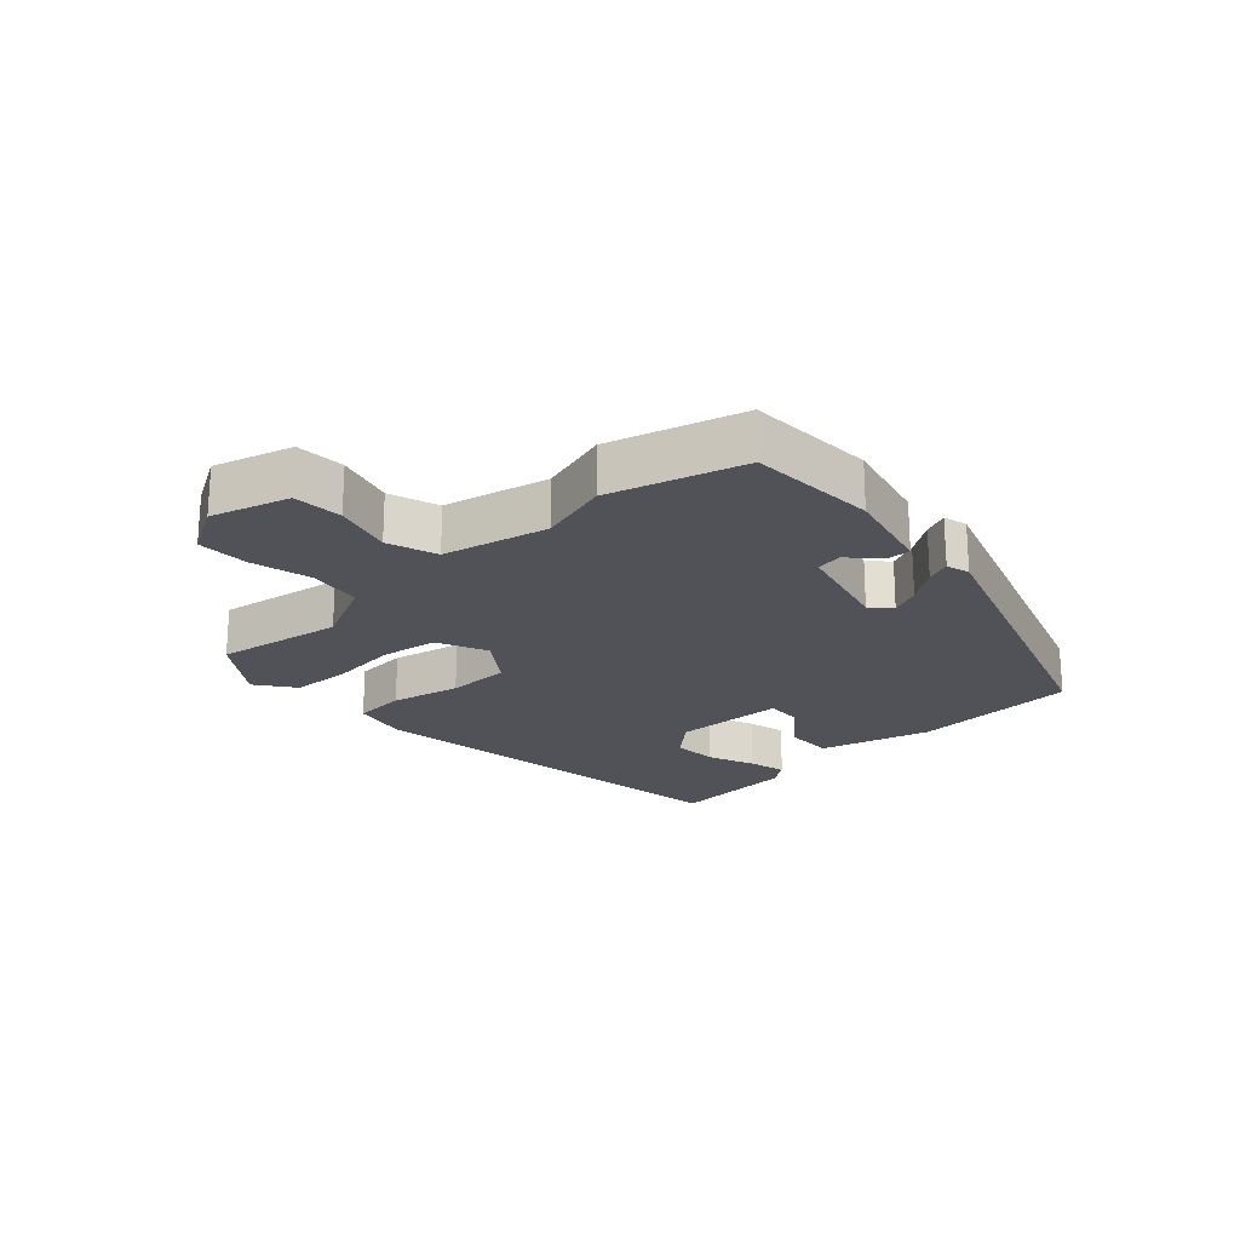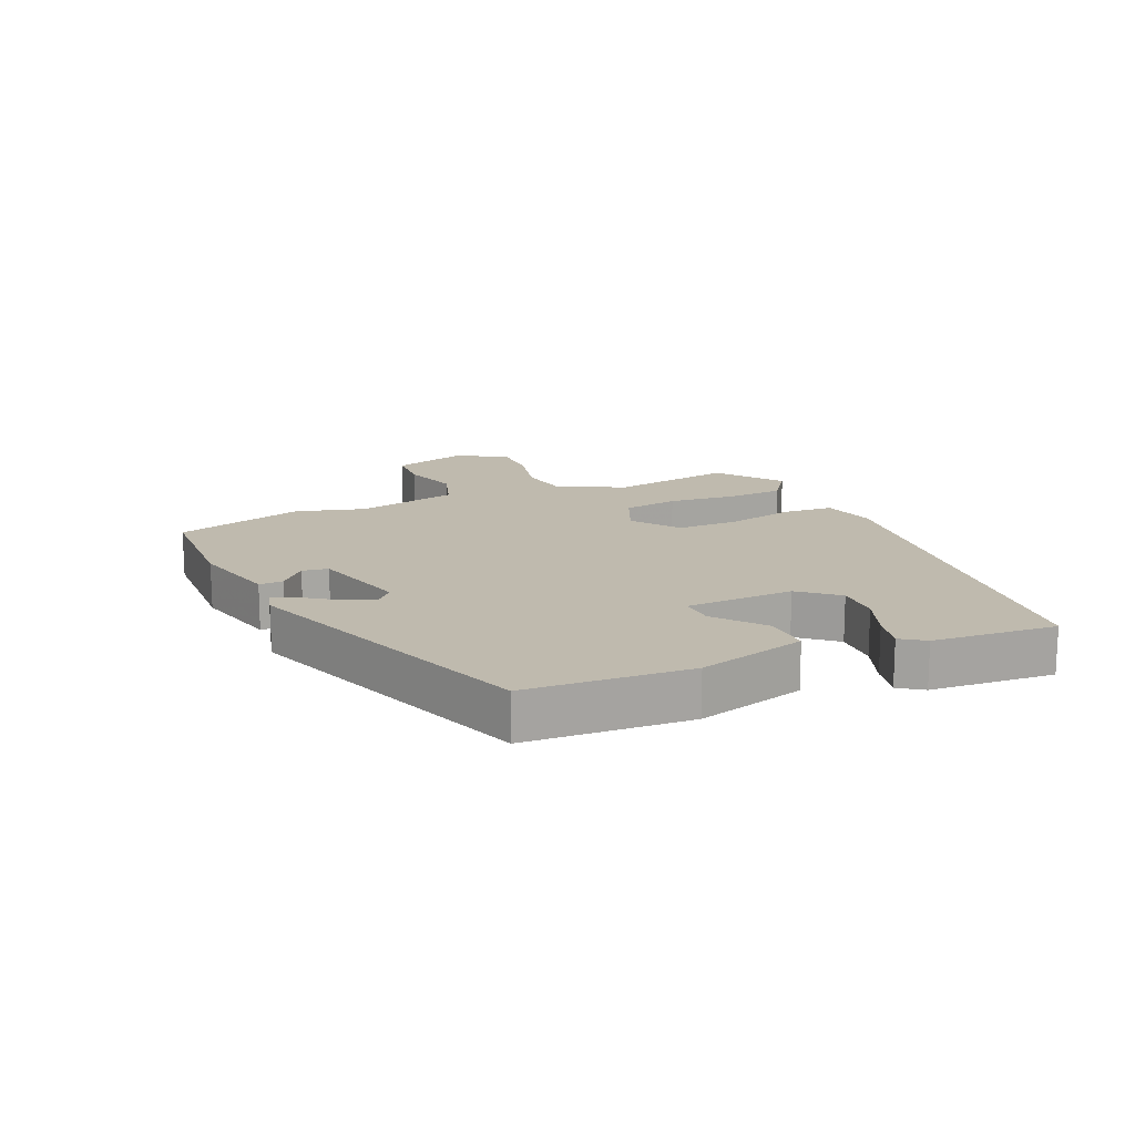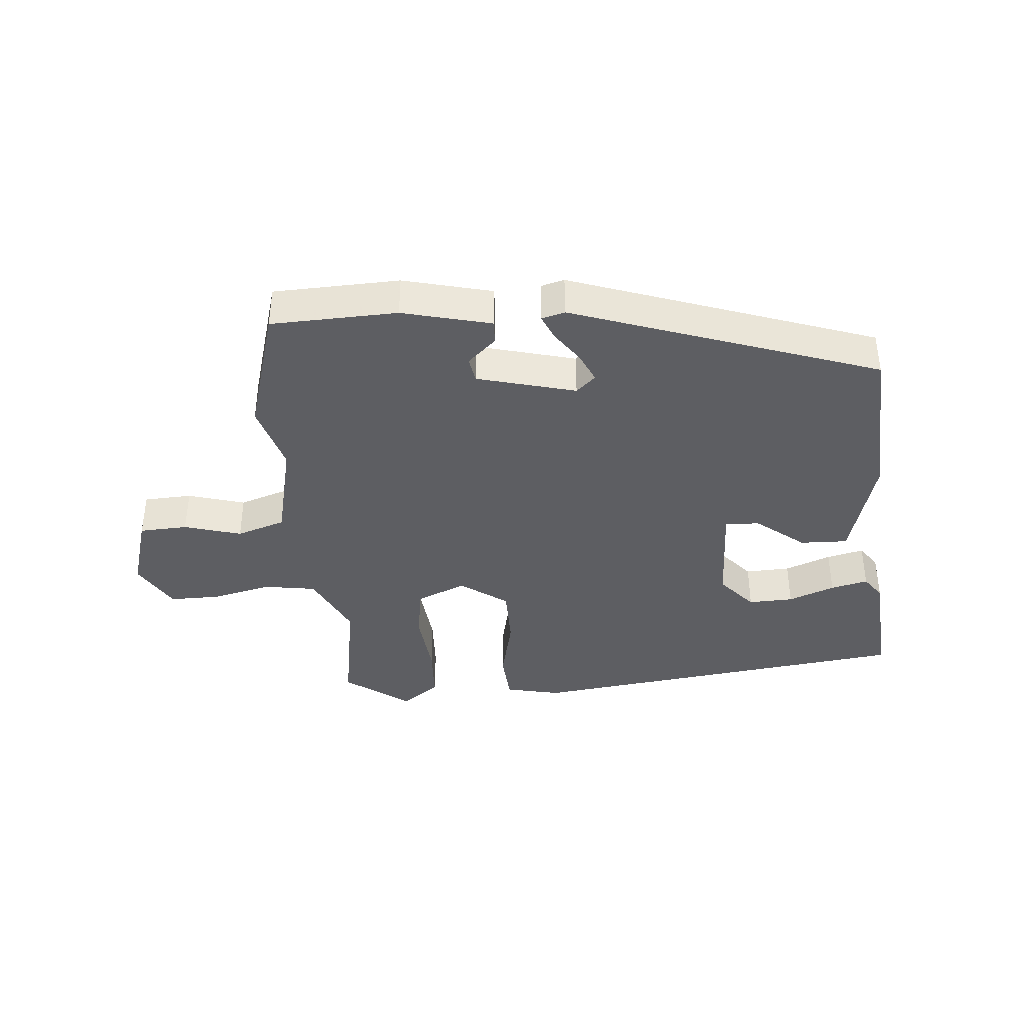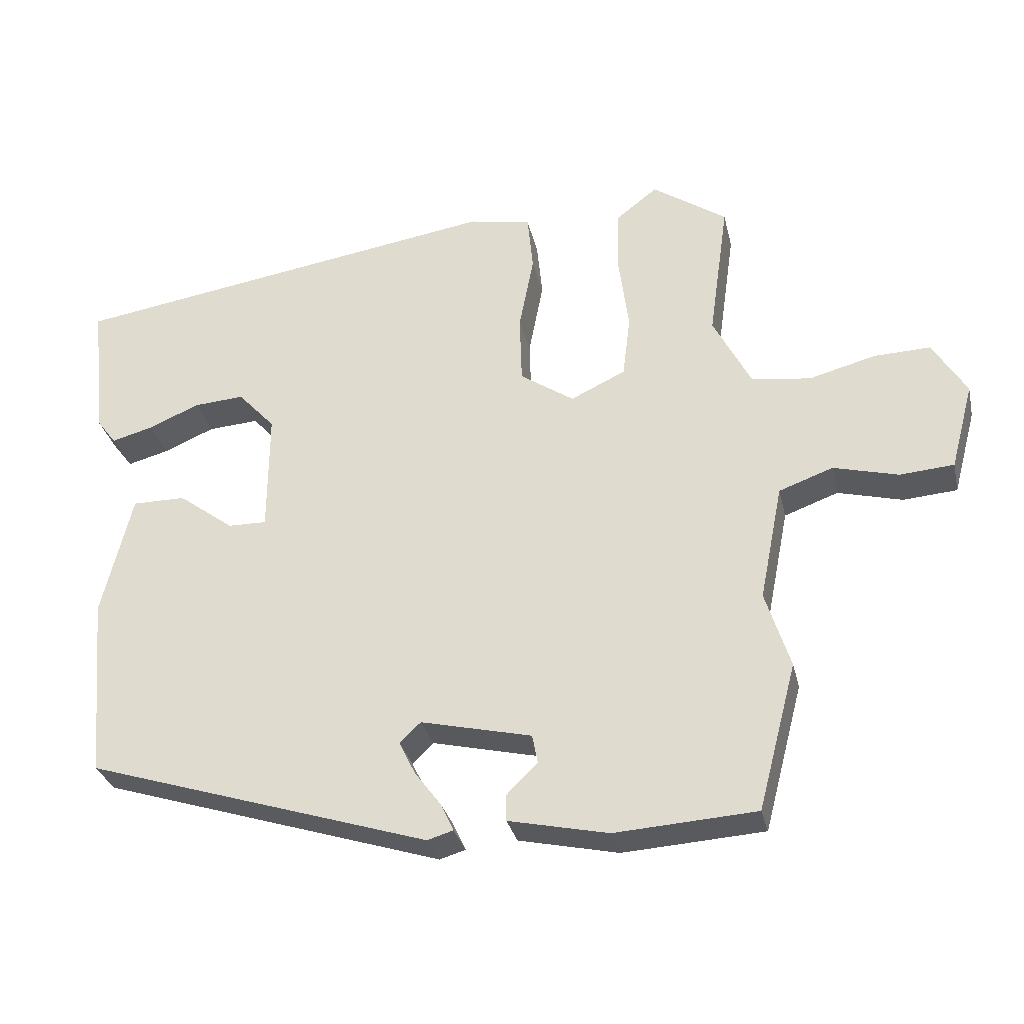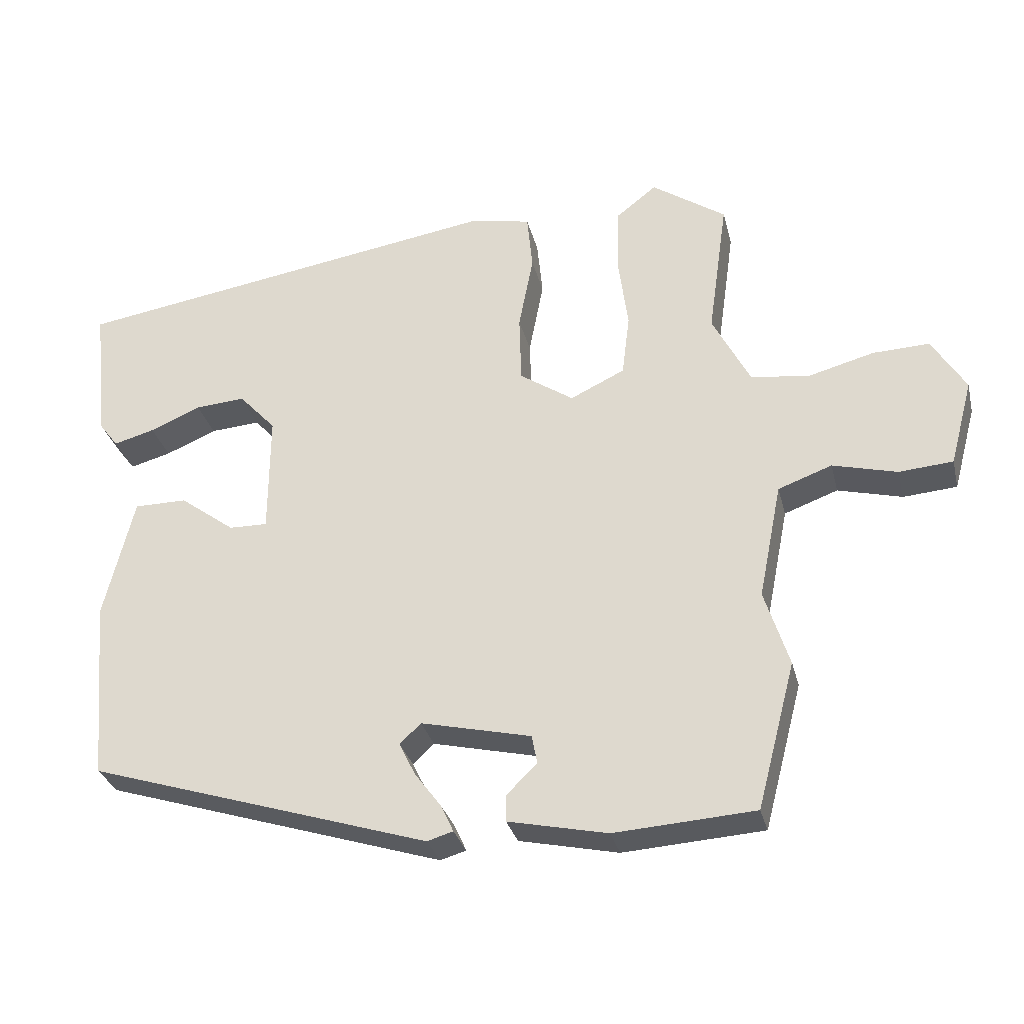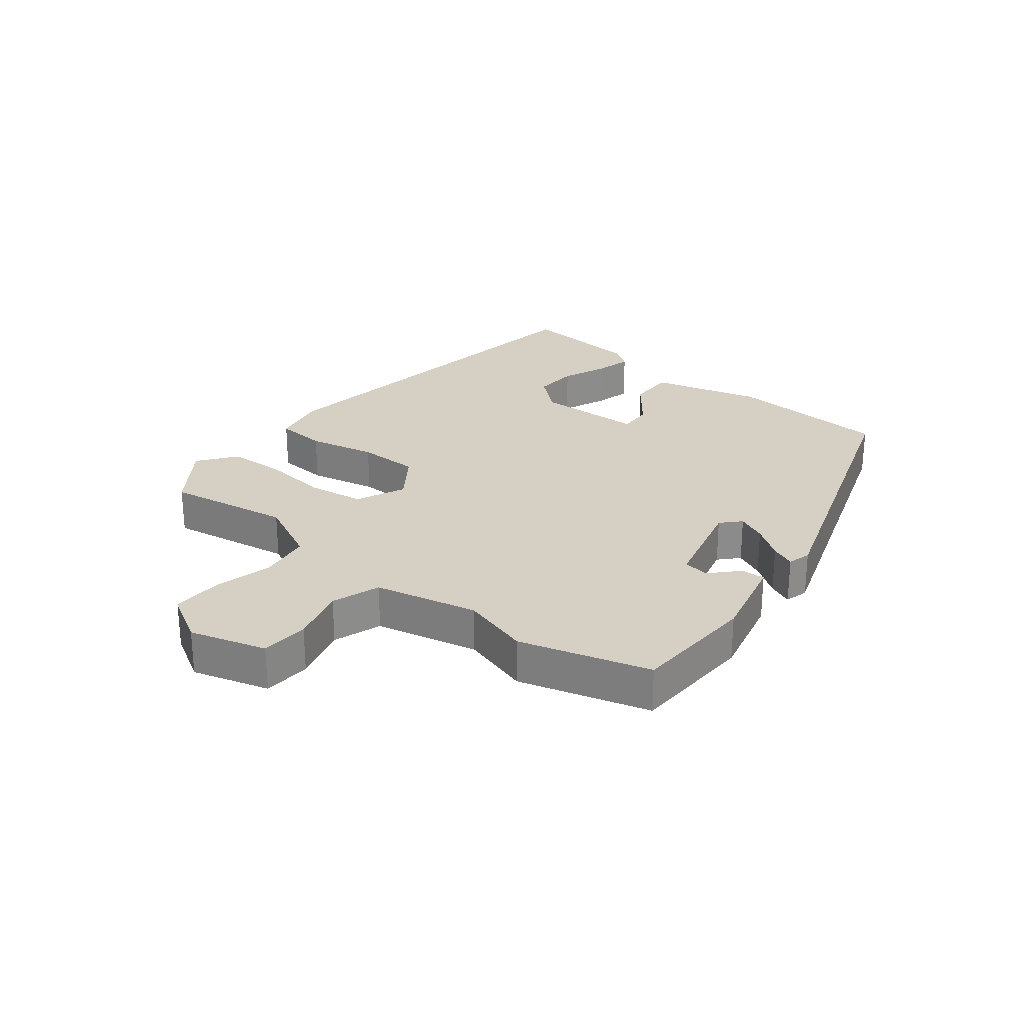
<metadata>
{"format":"obj","ext":"obj","renderer":"f3d","projection":"perspective","resolution":1024,"background":"white","views":[{"elev":-21.5,"azim":131.4,"up":"+Y"},{"elev":15.6,"azim":-115.6,"up":"+Y"},{"elev":-38.8,"azim":-176.8,"up":"+Y"},{"elev":-30.8,"azim":12.7,"up":"+Z"},{"elev":-30.6,"azim":13.6,"up":"+Z"},{"elev":26.4,"azim":127.3,"up":"+Y"}]}
</metadata>
<code>
v 0.551 0.07 -0.307
v 0.496 0.07 -0.516
v 0.295 0.07 -0.529
v 0.153 0.07 -0.498
v 0.153 0.07 -0.46
v 0.197 0.07 -0.417
v 0.189 0.07 -0.376
v 0.031 0.07 -0.339
v 0.001 0.07 -0.368
v 0.024 0.07 -0.415
v 0.062 0.07 -0.466
v 0.08 0.07 -0.505
v 0.043 0.07 -0.516
v -0.447 0.07 -0.361
v -0.47 0.07 -0.1
v -0.427 0.07 0.076
v -0.351 0.07 0.076
v -0.272 0.07 0.017
v -0.217 0.07 0.016
v -0.216 0.07 0.19
v -0.269 0.07 0.248
v -0.341 0.07 0.243
v -0.414 0.07 0.212
v -0.473 0.07 0.196
v -0.501 0.07 0.233
v -0.522 0.07 0.431
v 0.097 0.07 0.527
v 0.186 0.07 0.51
v 0.194 0.07 0.428
v 0.173 0.07 0.319
v 0.176 0.07 0.22
v 0.253 0.07 0.168
v 0.331 0.07 0.205
v 0.342 0.07 0.294
v 0.328 0.07 0.401
v 0.33 0.07 0.494
v 0.389 0.07 0.54
v 0.495 0.07 0.467
v 0.467 0.07 0.268
v 0.521 0.07 0.163
v 0.605 0.07 0.152
v 0.699 0.07 0.177
v 0.78 0.07 0.18
v 0.828 0.07 0.101
v 0.795 0.07 -0.022
v 0.718 0.07 -0.028
v 0.626 0.07 -0.004
v 0.549 0.07 -0.032
v 0.516 0.07 -0.197
v 0.551 0 -0.307
v 0.496 0 -0.516
v 0.295 0 -0.529
v 0.153 0 -0.498
v 0.153 0 -0.46
v 0.197 0 -0.417
v 0.189 0 -0.376
v 0.031 0 -0.339
v 0.001 0 -0.368
v 0.024 0 -0.415
v 0.062 0 -0.466
v 0.08 0 -0.505
v 0.043 0 -0.516
v -0.447 0 -0.361
v -0.47 0 -0.1
v -0.427 0 0.076
v -0.351 0 0.076
v -0.272 0 0.017
v -0.217 0 0.016
v -0.216 0 0.19
v -0.269 0 0.248
v -0.341 0 0.243
v -0.414 0 0.212
v -0.473 0 0.196
v -0.501 0 0.233
v -0.522 0 0.431
v 0.097 0 0.527
v 0.186 0 0.51
v 0.194 0 0.428
v 0.173 0 0.319
v 0.176 0 0.22
v 0.253 0 0.168
v 0.331 0 0.205
v 0.342 0 0.294
v 0.328 0 0.401
v 0.33 0 0.494
v 0.389 0 0.54
v 0.495 0 0.467
v 0.467 0 0.268
v 0.521 0 0.163
v 0.605 0 0.152
v 0.699 0 0.177
v 0.78 0 0.18
v 0.828 0 0.101
v 0.795 0 -0.022
v 0.718 0 -0.028
v 0.626 0 -0.004
v 0.549 0 -0.032
v 0.516 0 -0.197
f 44 45 46 47
f 44 47 48
f 41 42 43 44
f 40 41 44 48
f 39 40 48 49
f 37 38 39
f 34 35 36 37
f 33 34 37 39
f 32 33 39 49
f 27 28 29 30
f 27 30 31
f 26 27 31
f 22 23 24 25
f 21 22 25 26
f 15 16 17 18
f 15 18 19
f 14 15 19
f 13 14 19
f 10 11 12 13
f 9 10 13 19
f 8 9 19 20
f 3 4 5 6
f 3 6 7
f 2 3 7
f 1 2 7
f 21 26 31 32
f 20 21 32 49
f 8 20 49
f 1 7 8 49
f 96 95 94 93
f 97 96 93
f 93 92 91 90
f 97 93 90 89
f 98 97 89 88
f 88 87 86
f 86 85 84 83
f 88 86 83 82
f 98 88 82 81
f 79 78 77 76
f 80 79 76
f 80 76 75
f 74 73 72 71
f 75 74 71 70
f 67 66 65 64
f 68 67 64
f 68 64 63
f 68 63 62
f 62 61 60 59
f 68 62 59 58
f 69 68 58 57
f 55 54 53 52
f 56 55 52
f 56 52 51
f 56 51 50
f 81 80 75 70
f 98 81 70 69
f 98 69 57
f 98 57 56 50
f 1 50 51 2
f 2 51 52 3
f 3 52 53 4
f 4 53 54 5
f 5 54 55 6
f 6 55 56 7
f 7 56 57 8
f 8 57 58 9
f 9 58 59 10
f 10 59 60 11
f 11 60 61 12
f 12 61 62 13
f 13 62 63 14
f 14 63 64 15
f 15 64 65 16
f 16 65 66 17
f 17 66 67 18
f 18 67 68 19
f 19 68 69 20
f 20 69 70 21
f 21 70 71 22
f 22 71 72 23
f 23 72 73 24
f 24 73 74 25
f 25 74 75 26
f 26 75 76 27
f 27 76 77 28
f 28 77 78 29
f 29 78 79 30
f 30 79 80 31
f 31 80 81 32
f 32 81 82 33
f 33 82 83 34
f 34 83 84 35
f 35 84 85 36
f 36 85 86 37
f 37 86 87 38
f 38 87 88 39
f 39 88 89 40
f 40 89 90 41
f 41 90 91 42
f 42 91 92 43
f 43 92 93 44
f 44 93 94 45
f 45 94 95 46
f 46 95 96 47
f 47 96 97 48
f 48 97 98 49
f 49 98 50 1

</code>
